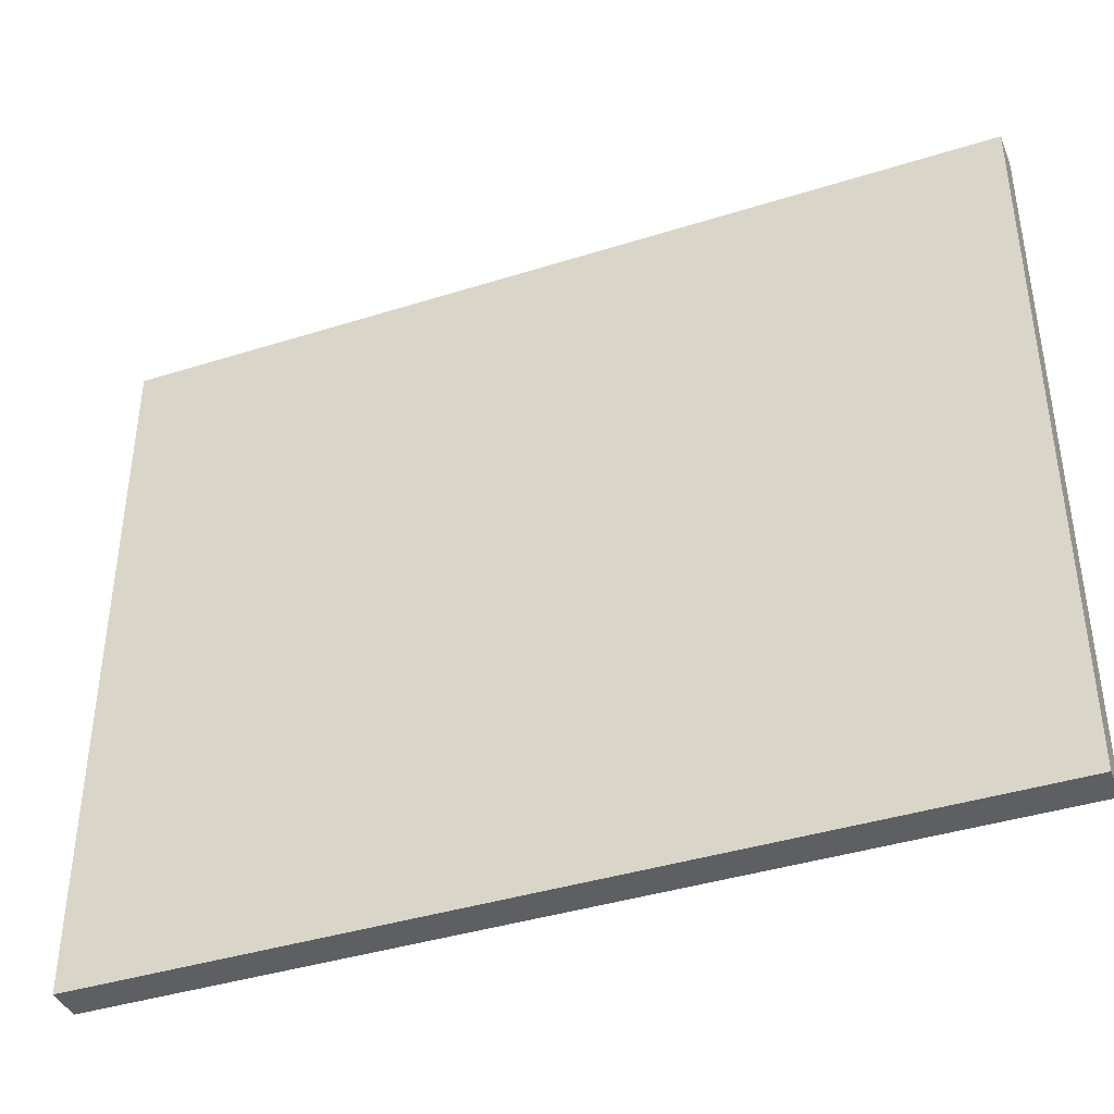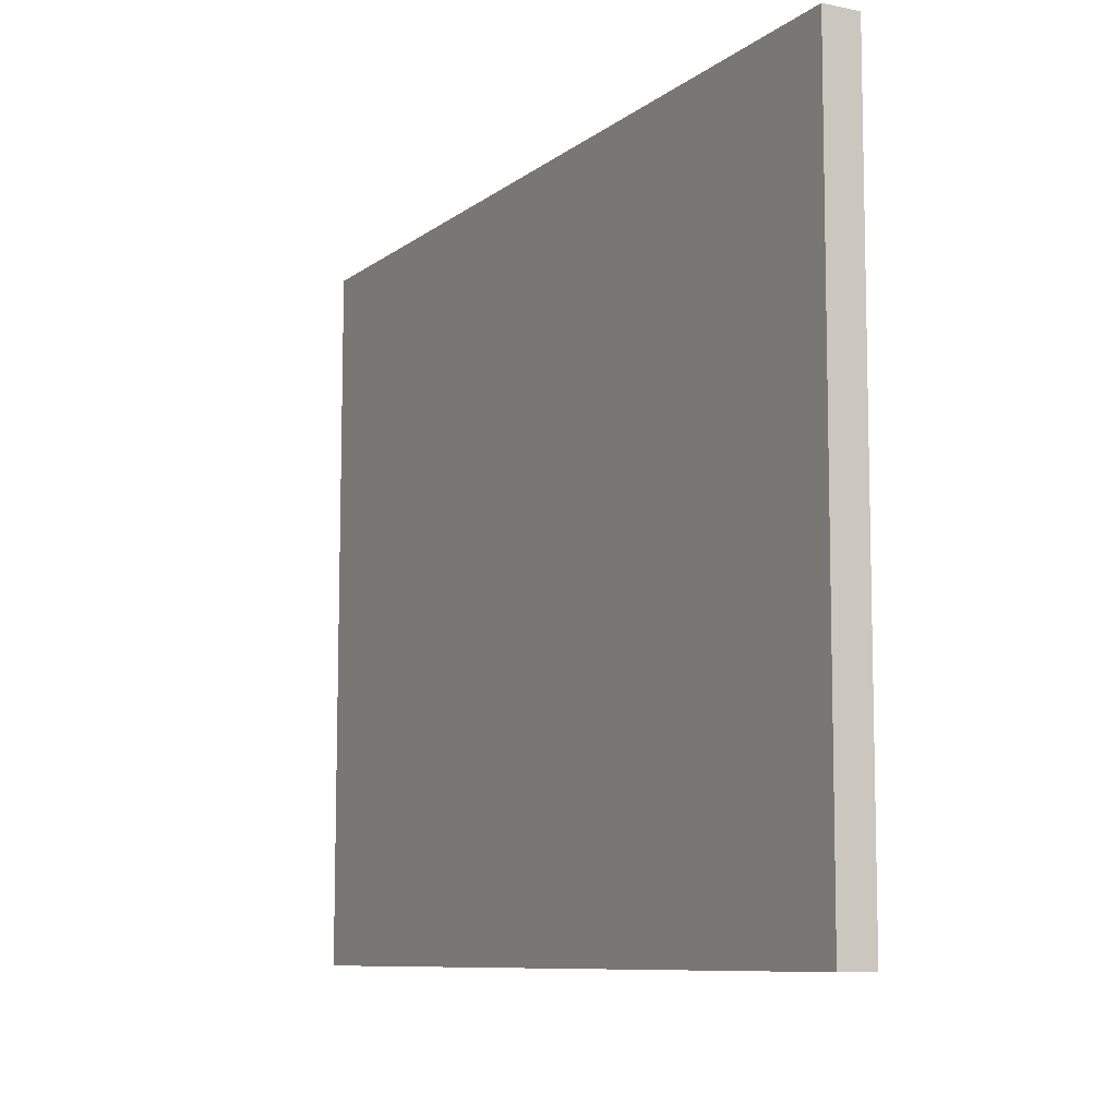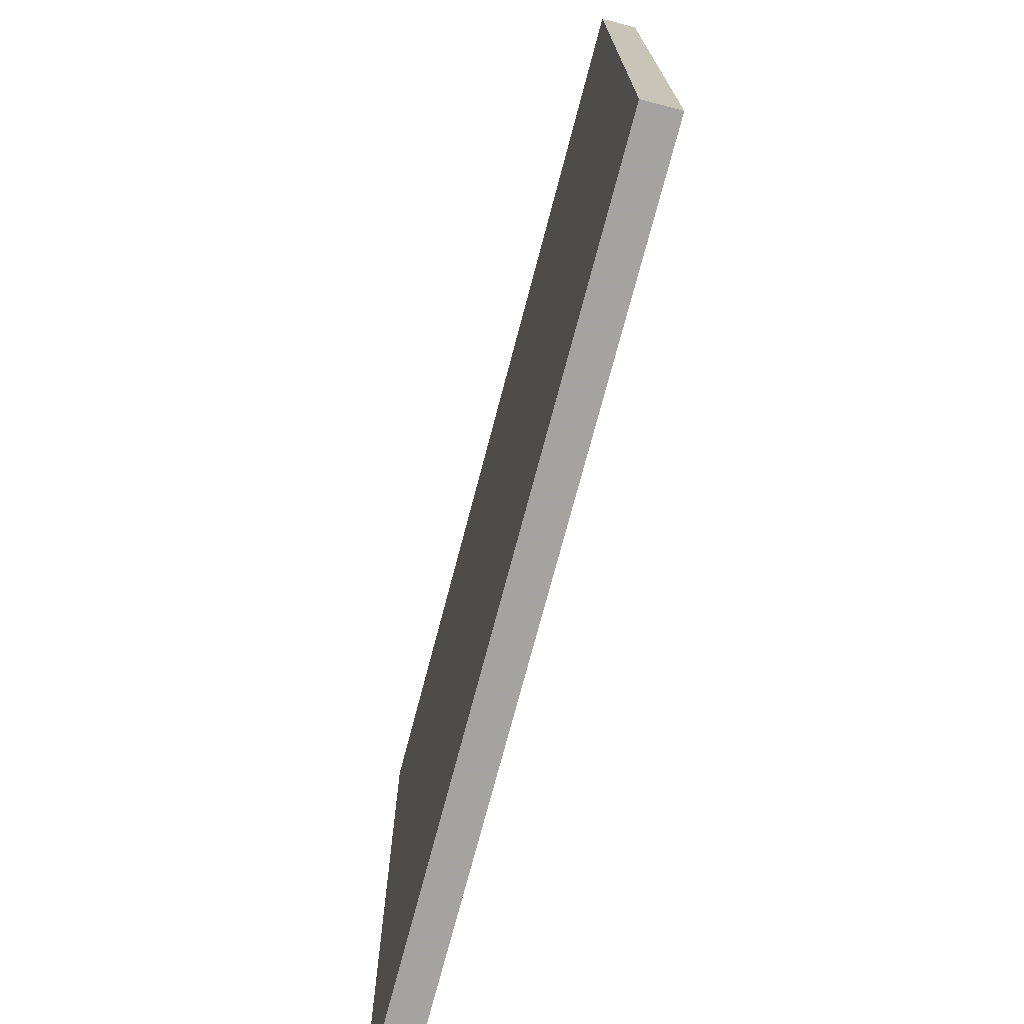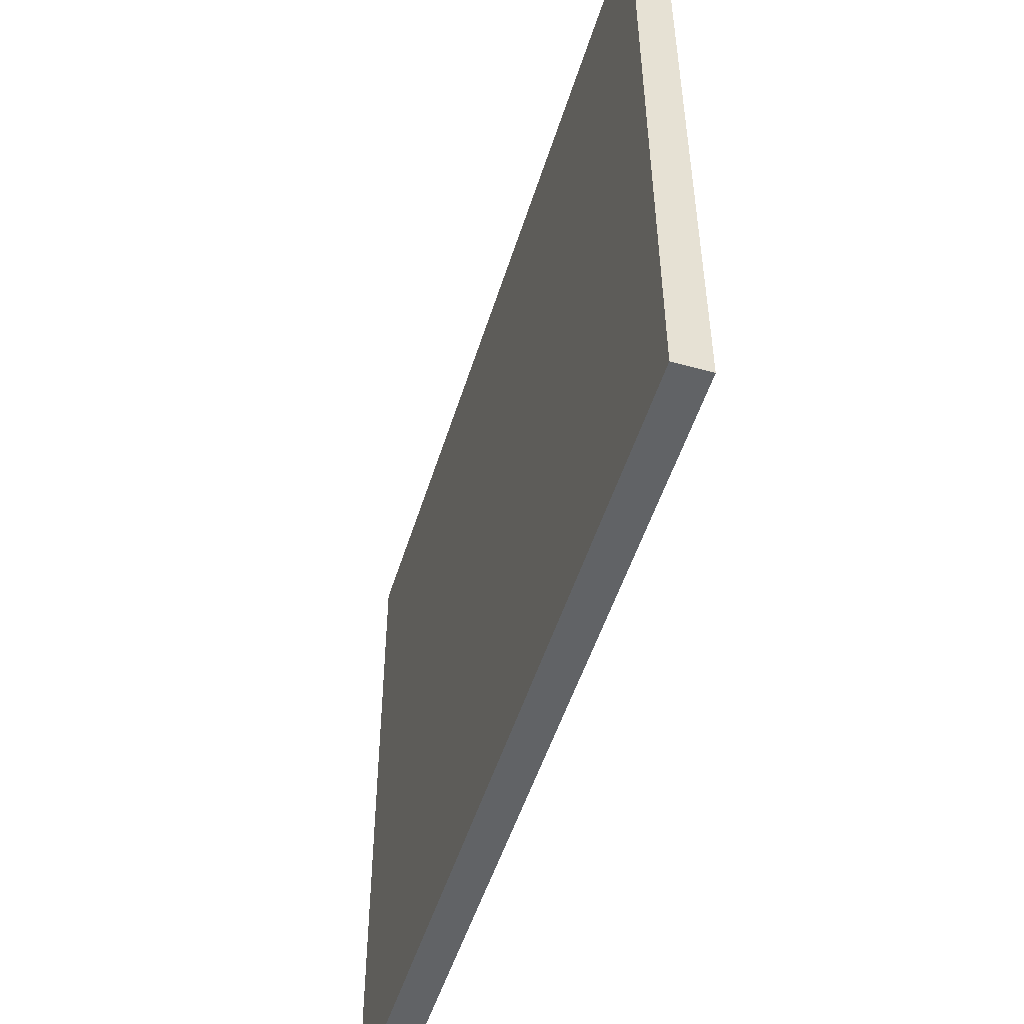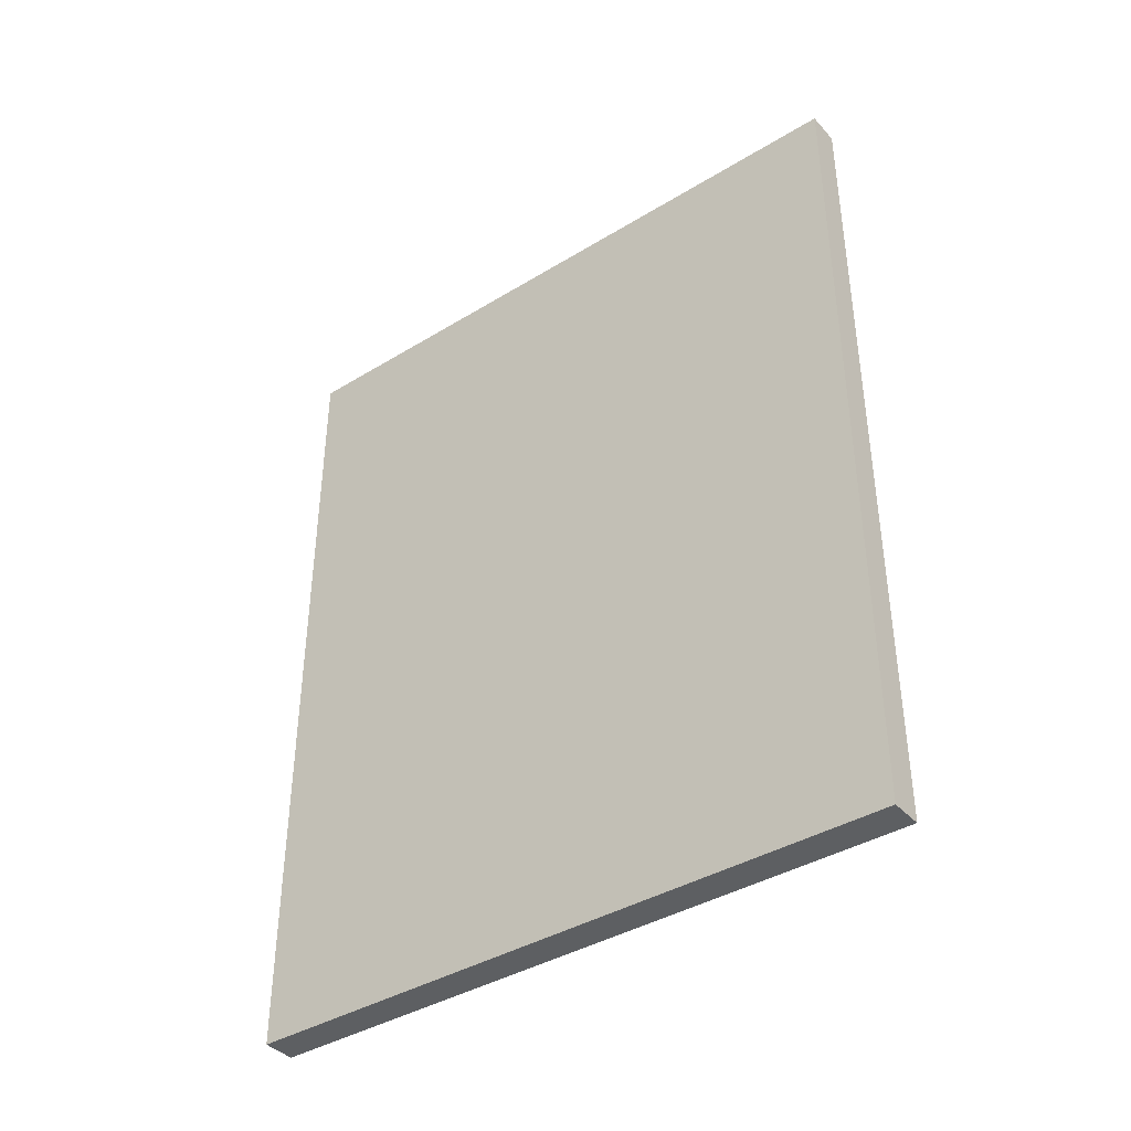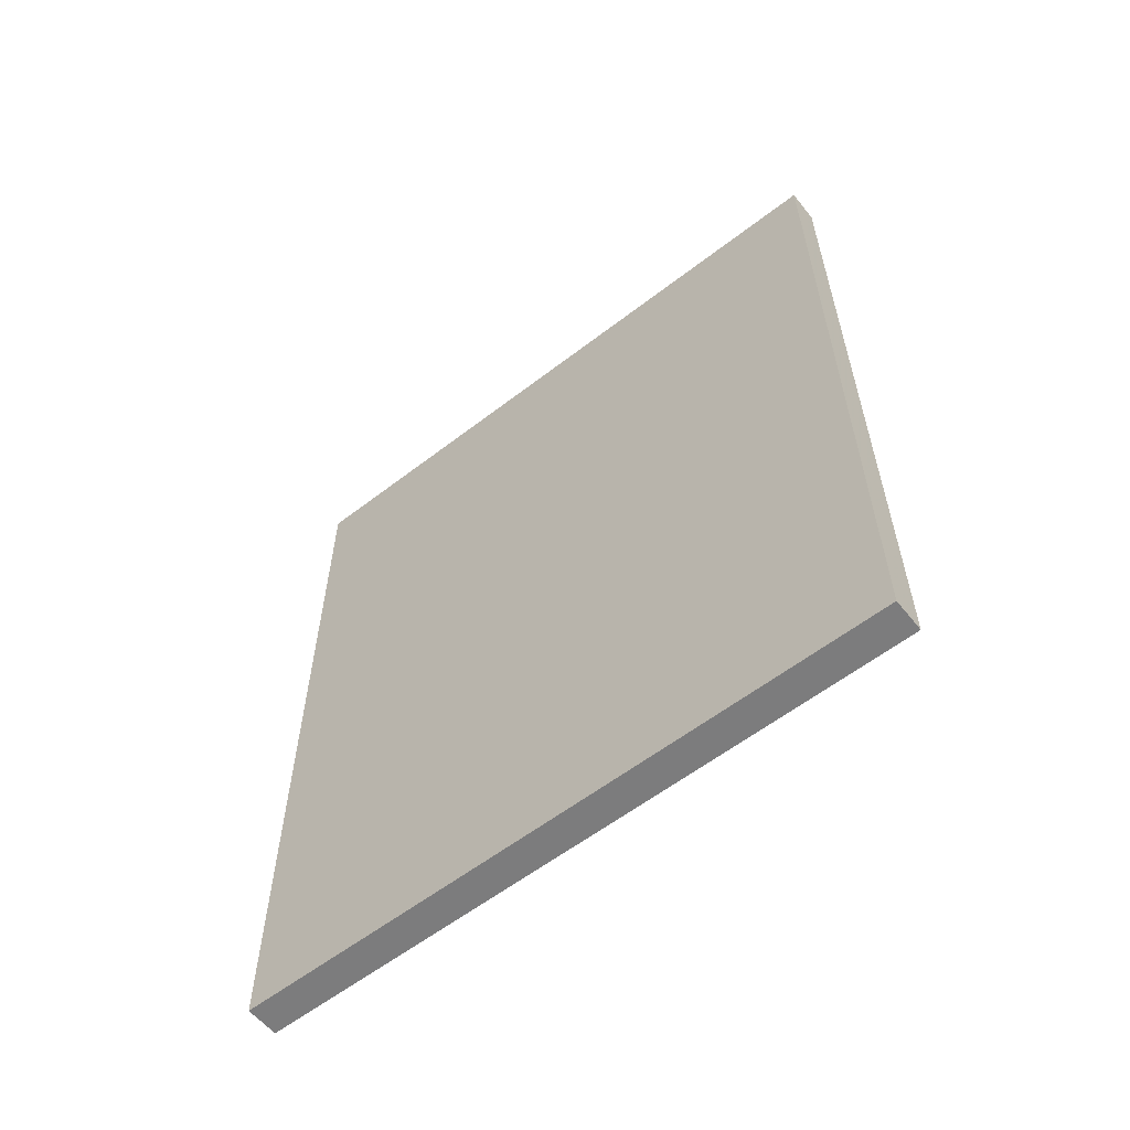
<metadata>
{"format":"obj","ext":"obj","renderer":"f3d","projection":"perspective","resolution":1024,"background":"white","views":[{"elev":-40.0,"azim":111.3,"up":"+Y"},{"elev":-8.9,"azim":151.7,"up":"+Y"},{"elev":-73.1,"azim":-14.7,"up":"+Y"},{"elev":-50.8,"azim":-17.0,"up":"+Y"},{"elev":-39.5,"azim":-52.7,"up":"+Z"},{"elev":-58.8,"azim":128.6,"up":"+Z"}]}
</metadata>
<code>
v -12.59 22.76 11.03
v -12.03 22.76 11.03
v -12.6 34 11.03
v -12.04 34 11.03
v -12.59 22.76 25.08
v -12.03 22.76 25.08
v -12.6 34 25.08
v -12.04 34 25.08
f 1 3 4
f 4 2 1
f 5 6 8
f 8 7 5
f 1 2 6
f 6 5 1
f 2 4 8
f 8 6 2
f 4 3 7
f 7 8 4
f 3 1 5
f 5 7 3

</code>
